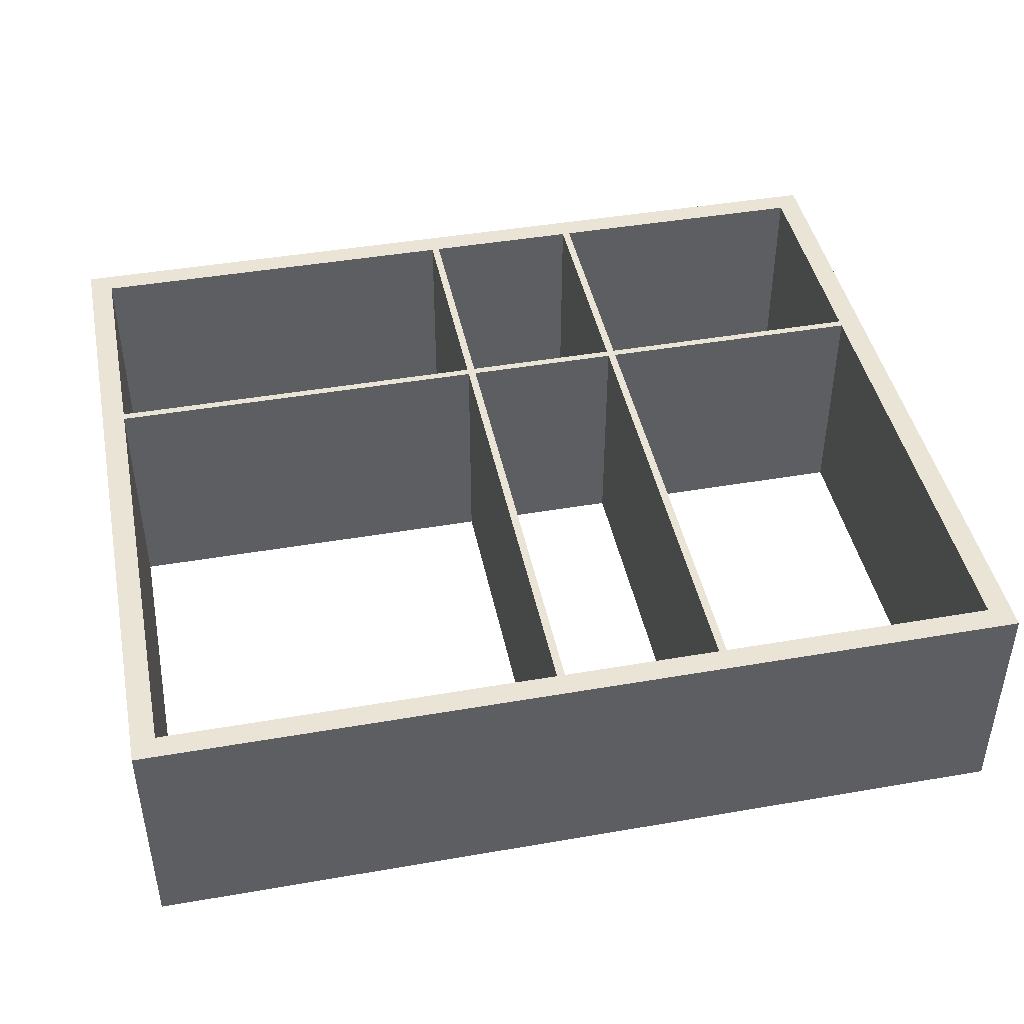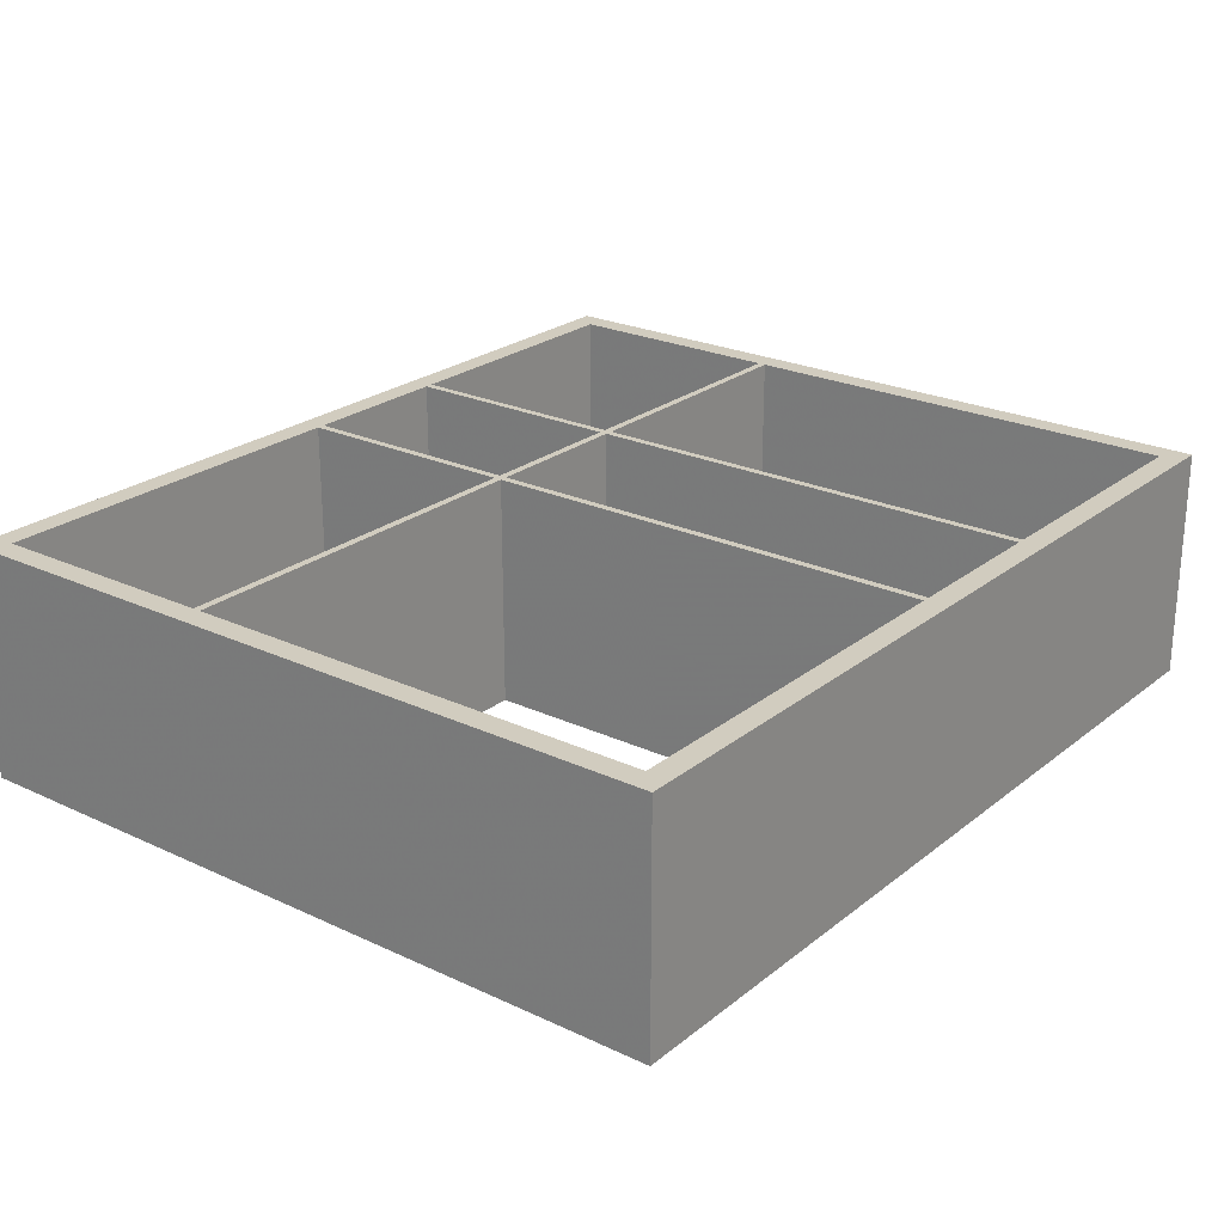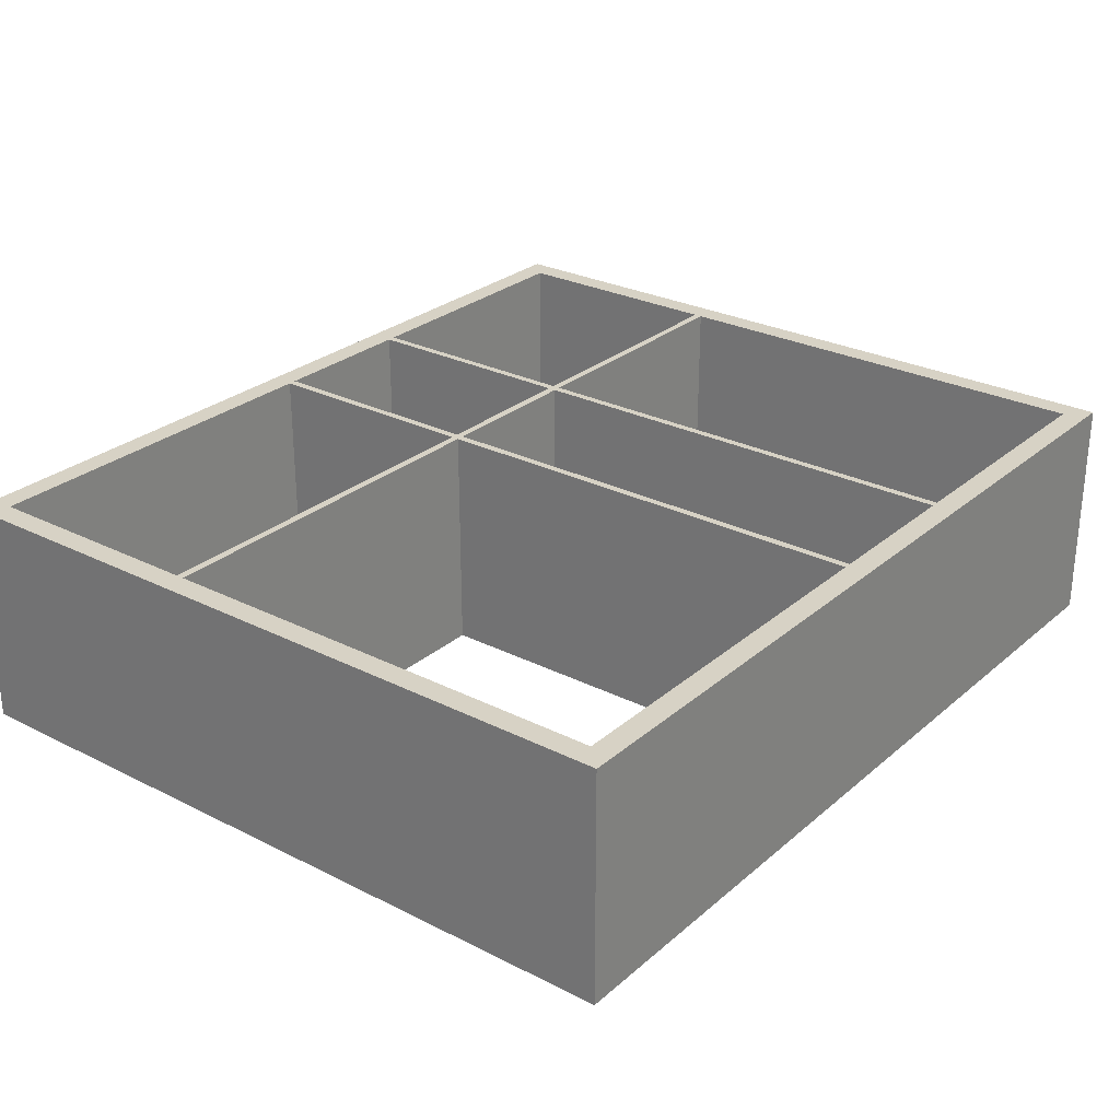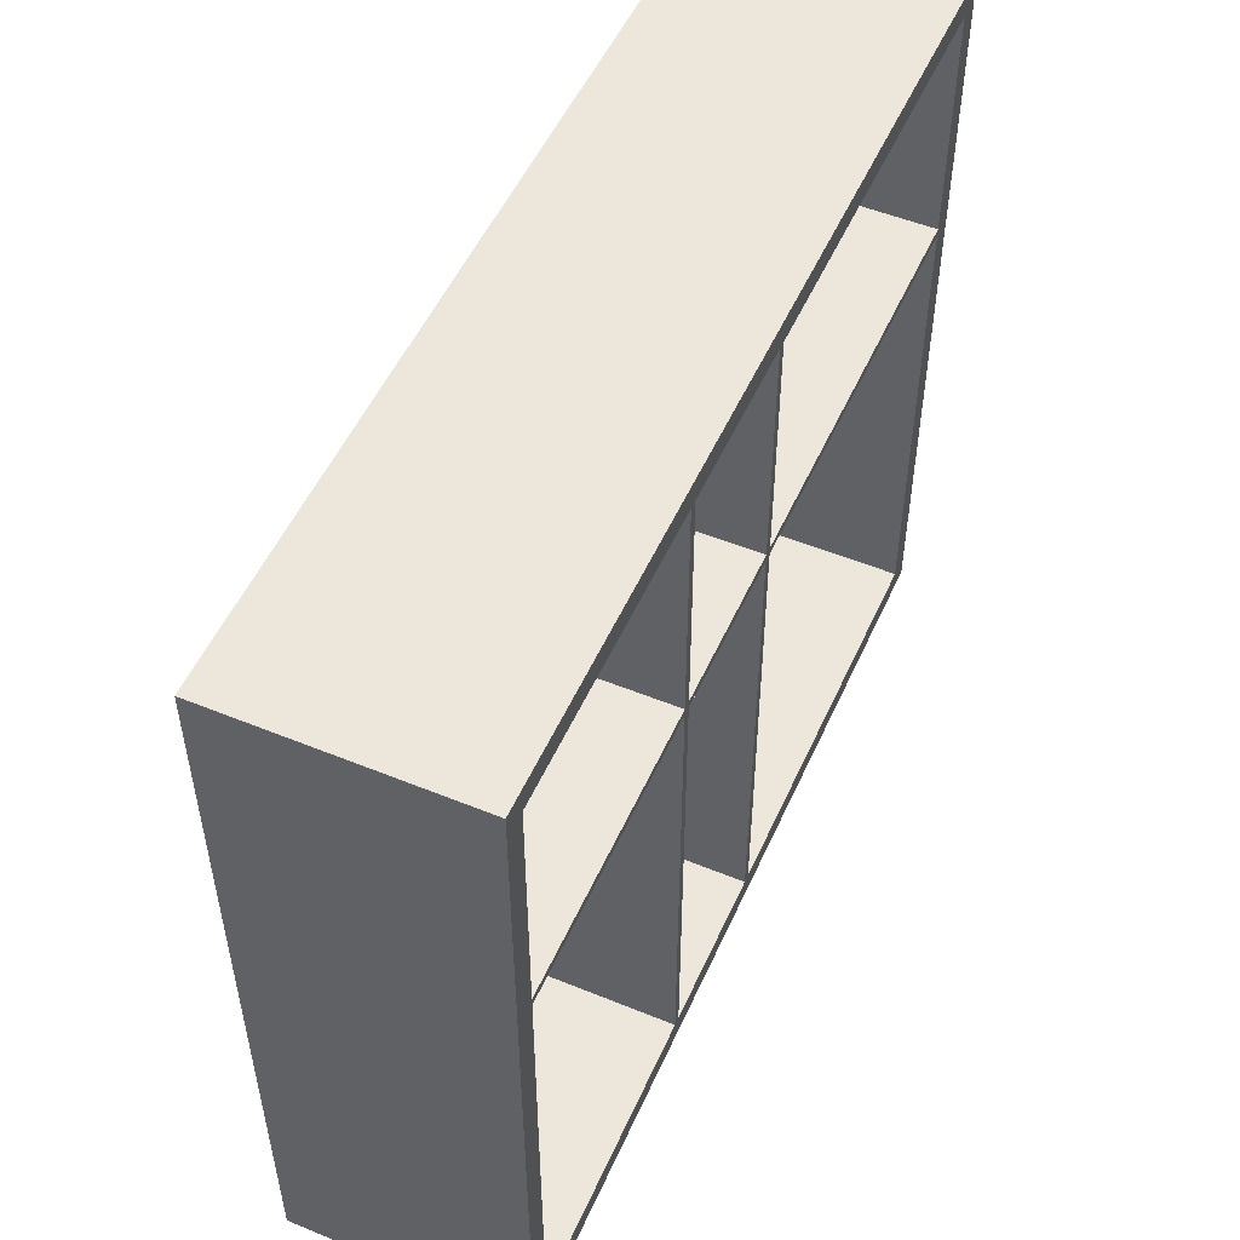
<metadata>
{"format":"obj","ext":"obj","renderer":"f3d","projection":"perspective","resolution":1024,"background":"white","views":[{"elev":43.8,"azim":-11.5,"up":"+Z"},{"elev":24.0,"azim":-52.2,"up":"+Z"},{"elev":27.5,"azim":-52.2,"up":"+Z"},{"elev":52.1,"azim":113.8,"up":"+Y"}]}
</metadata>
<code>
v 0 0 0
v 0 0 2.7
v 0 0 3
v 0 0.3 0
v 0 0.3 2.7
v 0 0.3 3
v 0 6.3 0
v 0 6.3 2.7
v 0 6.3 3
v 0 6.4 0
v 0 6.4 2.7
v 0 6.4 3
v 0 9.4 0
v 0 9.4 2.7
v 0 9.4 3
v 0 9.7 0
v 0 9.7 2.7
v 0 9.7 3
v 0.3 0 0
v 0.3 0 2.7
v 0.3 0 3
v 0.3 0.3 0
v 0.3 0.3 2.7
v 0.3 0.3 3
v 0.3 6.3 0
v 0.3 6.3 2.7
v 0.3 6.3 3
v 0.3 6.4 0
v 0.3 6.4 2.7
v 0.3 6.4 3
v 0.3 9.4 0
v 0.3 9.4 2.7
v 0.3 9.4 3
v 0.3 9.7 0
v 0.3 9.7 2.7
v 0.3 9.7 3
v 5.3 0 0
v 5.3 0 2.7
v 5.3 0 3
v 5.3 0.3 0
v 5.3 0.3 2.7
v 5.3 0.3 3
v 5.3 6.3 0
v 5.3 6.3 2.7
v 5.3 6.3 3
v 5.3 6.4 0
v 5.3 6.4 2.7
v 5.3 6.4 3
v 5.3 9.4 0
v 5.3 9.4 2.7
v 5.3 9.4 3
v 5.3 9.7 0
v 5.3 9.7 2.7
v 5.3 9.7 3
v 5.4 0 0
v 5.4 0 2.7
v 5.4 0 3
v 5.4 0.3 0
v 5.4 0.3 2.7
v 5.4 0.3 3
v 5.4 6.3 0
v 5.4 6.3 2.7
v 5.4 6.3 3
v 5.4 6.4 0
v 5.4 6.4 2.7
v 5.4 6.4 3
v 5.4 9.4 0
v 5.4 9.4 2.7
v 5.4 9.4 3
v 5.4 9.7 0
v 5.4 9.7 2.7
v 5.4 9.7 3
v 7.4 0 0
v 7.4 0 2.7
v 7.4 0 3
v 7.4 0.3 0
v 7.4 0.3 2.7
v 7.4 0.3 3
v 7.4 6.3 0
v 7.4 6.3 2.7
v 7.4 6.3 3
v 7.4 6.4 0
v 7.4 6.4 2.7
v 7.4 6.4 3
v 7.4 9.4 0
v 7.4 9.4 2.7
v 7.4 9.4 3
v 7.4 9.7 0
v 7.4 9.7 2.7
v 7.4 9.7 3
v 7.5 0 0
v 7.5 0 2.7
v 7.5 0 3
v 7.5 0.3 0
v 7.5 0.3 2.7
v 7.5 0.3 3
v 7.5 6.3 0
v 7.5 6.3 2.7
v 7.5 6.3 3
v 7.5 6.4 0
v 7.5 6.4 2.7
v 7.5 6.4 3
v 7.5 9.4 0
v 7.5 9.4 2.7
v 7.5 9.4 3
v 7.5 9.7 0
v 7.5 9.7 2.7
v 7.5 9.7 3
v 11 0 0
v 11 0 2.7
v 11 0 3
v 11 0.3 0
v 11 0.3 2.7
v 11 0.3 3
v 11 6.3 0
v 11 6.3 2.7
v 11 6.3 3
v 11 6.4 0
v 11 6.4 2.7
v 11 6.4 3
v 11 9.4 0
v 11 9.4 2.7
v 11 9.4 3
v 11 9.7 0
v 11 9.7 2.7
v 11 9.7 3
v 11.3 0 0
v 11.3 0 2.7
v 11.3 0 3
v 11.3 0.3 0
v 11.3 0.3 2.7
v 11.3 0.3 3
v 11.3 6.3 0
v 11.3 6.3 2.7
v 11.3 6.3 3
v 11.3 6.4 0
v 11.3 6.4 2.7
v 11.3 6.4 3
v 11.3 9.4 0
v 11.3 9.4 2.7
v 11.3 9.4 3
v 11.3 9.7 0
v 11.3 9.7 2.7
v 11.3 9.7 3
v 0 0.15 1.35
v 0.15 0 1.35
v 0.15 0.15 0
v 0 0.15 2.85
v 0.15 0 2.85
v 0.15 0.15 3
v 0 3.3 1.35
v 0.15 3.3 0
v 0 3.3 2.85
v 0.15 3.3 3
v 0 6.35 1.35
v 0.15 6.35 0
v 0 6.35 2.85
v 0.15 6.35 3
v 0 7.9 1.35
v 0.15 7.9 0
v 0 7.9 2.85
v 0.15 7.9 3
v 0 9.55 1.35
v 0.15 9.55 0
v 0 9.55 2.85
v 0.15 9.55 3
v 0.15 9.7 1.35
v 0.15 9.7 2.85
v 2.8 0 1.35
v 2.8 0.15 0
v 2.8 0 2.85
v 2.8 0.15 3
v 0.3 3.3 1.35
v 2.8 0.3 1.35
v 0.3 3.3 2.85
v 2.8 0.3 2.85
v 2.8 6.3 1.35
v 2.8 6.35 0
v 2.8 6.3 2.85
v 2.8 6.35 3
v 0.3 7.9 1.35
v 2.8 6.4 1.35
v 0.3 7.9 2.85
v 2.8 6.4 2.85
v 2.8 9.4 1.35
v 2.8 9.55 0
v 2.8 9.4 2.85
v 2.8 9.55 3
v 2.8 9.7 1.35
v 2.8 9.7 2.85
v 5.35 0 1.35
v 5.35 0.15 0
v 5.35 0 2.85
v 5.35 0.15 3
v 5.3 3.3 1.35
v 5.35 3.3 0
v 5.3 3.3 2.85
v 5.35 3.3 3
v 5.35 6.35 0
v 5.35 6.35 3
v 5.3 7.9 1.35
v 5.35 7.9 0
v 5.3 7.9 2.85
v 5.35 7.9 3
v 5.35 9.55 0
v 5.35 9.55 3
v 5.35 9.7 1.35
v 5.35 9.7 2.85
v 6.4 0 1.35
v 6.4 0.15 0
v 6.4 0 2.85
v 6.4 0.15 3
v 5.4 3.3 1.35
v 6.4 0.3 1.35
v 5.4 3.3 2.85
v 6.4 0.3 2.85
v 6.4 6.3 1.35
v 6.4 6.35 0
v 6.4 6.3 2.85
v 6.4 6.35 3
v 5.4 7.9 1.35
v 6.4 6.4 1.35
v 5.4 7.9 2.85
v 6.4 6.4 2.85
v 6.4 9.4 1.35
v 6.4 9.55 0
v 6.4 9.4 2.85
v 6.4 9.55 3
v 6.4 9.7 1.35
v 6.4 9.7 2.85
v 7.45 0 1.35
v 7.45 0.15 0
v 7.45 0 2.85
v 7.45 0.15 3
v 7.4 3.3 1.35
v 7.45 3.3 0
v 7.4 3.3 2.85
v 7.45 3.3 3
v 7.45 6.35 0
v 7.45 6.35 3
v 7.4 7.9 1.35
v 7.45 7.9 0
v 7.4 7.9 2.85
v 7.45 7.9 3
v 7.45 9.55 0
v 7.45 9.55 3
v 7.45 9.7 1.35
v 7.45 9.7 2.85
v 9.25 0 1.35
v 9.25 0.15 0
v 9.25 0 2.85
v 9.25 0.15 3
v 7.5 3.3 1.35
v 9.25 0.3 1.35
v 7.5 3.3 2.85
v 9.25 0.3 2.85
v 9.25 6.3 1.35
v 9.25 6.35 0
v 9.25 6.3 2.85
v 9.25 6.35 3
v 7.5 7.9 1.35
v 9.25 6.4 1.35
v 7.5 7.9 2.85
v 9.25 6.4 2.85
v 9.25 9.4 1.35
v 9.25 9.55 0
v 9.25 9.4 2.85
v 9.25 9.55 3
v 9.25 9.7 1.35
v 9.25 9.7 2.85
v 11.15 0 1.35
v 11.15 0.15 0
v 11.15 0 2.85
v 11.15 0.15 3
v 11 3.3 1.35
v 11.15 3.3 0
v 11 3.3 2.85
v 11.15 3.3 3
v 11.15 6.35 0
v 11.15 6.35 3
v 11 7.9 1.35
v 11.15 7.9 0
v 11 7.9 2.85
v 11.15 7.9 3
v 11.15 9.55 0
v 11.15 9.55 3
v 11.15 9.7 1.35
v 11.15 9.7 2.85
v 11.3 0.15 1.35
v 11.3 0.15 2.85
v 11.3 3.3 1.35
v 11.3 3.3 2.85
v 11.3 6.35 1.35
v 11.3 6.35 2.85
v 11.3 7.9 1.35
v 11.3 7.9 2.85
v 11.3 9.55 1.35
v 11.3 9.55 2.85
f 145 2 1
f 145 1 4
f 145 4 5
f 145 5 2
f 146 2 1
f 146 1 19
f 146 19 20
f 146 20 2
f 147 4 1
f 147 1 19
f 147 19 22
f 147 22 4
f 148 3 2
f 148 2 5
f 148 5 6
f 148 6 3
f 149 3 2
f 149 2 20
f 149 20 21
f 149 21 3
f 150 6 3
f 150 3 21
f 150 21 24
f 150 24 6
f 151 5 4
f 151 4 7
f 151 7 8
f 151 8 5
f 152 25 7
f 152 7 4
f 152 4 22
f 152 22 25
f 153 6 5
f 153 5 8
f 153 8 9
f 153 9 6
f 154 27 9
f 154 9 6
f 154 6 24
f 154 24 27
f 155 8 7
f 155 7 10
f 155 10 11
f 155 11 8
f 156 28 10
f 156 10 7
f 156 7 25
f 156 25 28
f 157 9 8
f 157 8 11
f 157 11 12
f 157 12 9
f 158 30 12
f 158 12 9
f 158 9 27
f 158 27 30
f 159 11 10
f 159 10 13
f 159 13 14
f 159 14 11
f 160 31 13
f 160 13 10
f 160 10 28
f 160 28 31
f 161 12 11
f 161 11 14
f 161 14 15
f 161 15 12
f 162 33 15
f 162 15 12
f 162 12 30
f 162 30 33
f 163 14 13
f 163 13 16
f 163 16 17
f 163 17 14
f 164 34 16
f 164 16 13
f 164 13 31
f 164 31 34
f 165 15 14
f 165 14 17
f 165 17 18
f 165 18 15
f 166 36 18
f 166 18 15
f 166 15 33
f 166 33 36
f 167 17 16
f 167 16 34
f 167 34 35
f 167 35 17
f 168 18 17
f 168 17 35
f 168 35 36
f 168 36 18
f 169 20 19
f 169 19 37
f 169 37 38
f 169 38 20
f 170 22 19
f 170 19 37
f 170 37 40
f 170 40 22
f 171 21 20
f 171 20 38
f 171 38 39
f 171 39 21
f 172 24 21
f 172 21 39
f 172 39 42
f 172 42 24
f 173 23 22
f 173 22 25
f 173 25 26
f 173 26 23
f 174 23 22
f 174 22 40
f 174 40 41
f 174 41 23
f 175 24 23
f 175 23 26
f 175 26 27
f 175 27 24
f 176 24 23
f 176 23 41
f 176 41 42
f 176 42 24
f 177 26 25
f 177 25 43
f 177 43 44
f 177 44 26
f 178 28 25
f 178 25 43
f 178 43 46
f 178 46 28
f 179 27 26
f 179 26 44
f 179 44 45
f 179 45 27
f 180 30 27
f 180 27 45
f 180 45 48
f 180 48 30
f 181 29 28
f 181 28 31
f 181 31 32
f 181 32 29
f 182 29 28
f 182 28 46
f 182 46 47
f 182 47 29
f 183 30 29
f 183 29 32
f 183 32 33
f 183 33 30
f 184 30 29
f 184 29 47
f 184 47 48
f 184 48 30
f 185 32 31
f 185 31 49
f 185 49 50
f 185 50 32
f 186 34 31
f 186 31 49
f 186 49 52
f 186 52 34
f 187 33 32
f 187 32 50
f 187 50 51
f 187 51 33
f 188 36 33
f 188 33 51
f 188 51 54
f 188 54 36
f 189 35 34
f 189 34 52
f 189 52 53
f 189 53 35
f 190 36 35
f 190 35 53
f 190 53 54
f 190 54 36
f 191 38 37
f 191 37 55
f 191 55 56
f 191 56 38
f 192 40 37
f 192 37 55
f 192 55 58
f 192 58 40
f 193 39 38
f 193 38 56
f 193 56 57
f 193 57 39
f 194 42 39
f 194 39 57
f 194 57 60
f 194 60 42
f 195 41 40
f 195 40 43
f 195 43 44
f 195 44 41
f 196 61 43
f 196 43 40
f 196 40 58
f 196 58 61
f 197 42 41
f 197 41 44
f 197 44 45
f 197 45 42
f 198 63 45
f 198 45 42
f 198 42 60
f 198 60 63
f 199 46 43
f 199 43 61
f 199 61 64
f 199 64 46
f 200 48 45
f 200 45 63
f 200 63 66
f 200 66 48
f 201 47 46
f 201 46 49
f 201 49 50
f 201 50 47
f 202 67 49
f 202 49 46
f 202 46 64
f 202 64 67
f 203 48 47
f 203 47 50
f 203 50 51
f 203 51 48
f 204 69 51
f 204 51 48
f 204 48 66
f 204 66 69
f 205 52 49
f 205 49 67
f 205 67 70
f 205 70 52
f 206 54 51
f 206 51 69
f 206 69 72
f 206 72 54
f 207 53 52
f 207 52 70
f 207 70 71
f 207 71 53
f 208 54 53
f 208 53 71
f 208 71 72
f 208 72 54
f 209 56 55
f 209 55 73
f 209 73 74
f 209 74 56
f 210 58 55
f 210 55 73
f 210 73 76
f 210 76 58
f 211 57 56
f 211 56 74
f 211 74 75
f 211 75 57
f 212 60 57
f 212 57 75
f 212 75 78
f 212 78 60
f 213 59 58
f 213 58 61
f 213 61 62
f 213 62 59
f 214 59 58
f 214 58 76
f 214 76 77
f 214 77 59
f 215 60 59
f 215 59 62
f 215 62 63
f 215 63 60
f 216 60 59
f 216 59 77
f 216 77 78
f 216 78 60
f 217 62 61
f 217 61 79
f 217 79 80
f 217 80 62
f 218 64 61
f 218 61 79
f 218 79 82
f 218 82 64
f 219 63 62
f 219 62 80
f 219 80 81
f 219 81 63
f 220 66 63
f 220 63 81
f 220 81 84
f 220 84 66
f 221 65 64
f 221 64 67
f 221 67 68
f 221 68 65
f 222 65 64
f 222 64 82
f 222 82 83
f 222 83 65
f 223 66 65
f 223 65 68
f 223 68 69
f 223 69 66
f 224 66 65
f 224 65 83
f 224 83 84
f 224 84 66
f 225 68 67
f 225 67 85
f 225 85 86
f 225 86 68
f 226 70 67
f 226 67 85
f 226 85 88
f 226 88 70
f 227 69 68
f 227 68 86
f 227 86 87
f 227 87 69
f 228 72 69
f 228 69 87
f 228 87 90
f 228 90 72
f 229 71 70
f 229 70 88
f 229 88 89
f 229 89 71
f 230 72 71
f 230 71 89
f 230 89 90
f 230 90 72
f 231 74 73
f 231 73 91
f 231 91 92
f 231 92 74
f 232 76 73
f 232 73 91
f 232 91 94
f 232 94 76
f 233 75 74
f 233 74 92
f 233 92 93
f 233 93 75
f 234 78 75
f 234 75 93
f 234 93 96
f 234 96 78
f 235 77 76
f 235 76 79
f 235 79 80
f 235 80 77
f 236 97 79
f 236 79 76
f 236 76 94
f 236 94 97
f 237 78 77
f 237 77 80
f 237 80 81
f 237 81 78
f 238 99 81
f 238 81 78
f 238 78 96
f 238 96 99
f 239 100 82
f 239 82 79
f 239 79 97
f 239 97 100
f 240 102 84
f 240 84 81
f 240 81 99
f 240 99 102
f 241 83 82
f 241 82 85
f 241 85 86
f 241 86 83
f 242 103 85
f 242 85 82
f 242 82 100
f 242 100 103
f 243 84 83
f 243 83 86
f 243 86 87
f 243 87 84
f 244 105 87
f 244 87 84
f 244 84 102
f 244 102 105
f 245 88 85
f 245 85 103
f 245 103 106
f 245 106 88
f 246 90 87
f 246 87 105
f 246 105 108
f 246 108 90
f 247 89 88
f 247 88 106
f 247 106 107
f 247 107 89
f 248 90 89
f 248 89 107
f 248 107 108
f 248 108 90
f 249 92 91
f 249 91 109
f 249 109 110
f 249 110 92
f 250 94 91
f 250 91 109
f 250 109 112
f 250 112 94
f 251 93 92
f 251 92 110
f 251 110 111
f 251 111 93
f 252 96 93
f 252 93 111
f 252 111 114
f 252 114 96
f 253 95 94
f 253 94 97
f 253 97 98
f 253 98 95
f 254 95 94
f 254 94 112
f 254 112 113
f 254 113 95
f 255 96 95
f 255 95 98
f 255 98 99
f 255 99 96
f 256 96 95
f 256 95 113
f 256 113 114
f 256 114 96
f 257 98 97
f 257 97 115
f 257 115 116
f 257 116 98
f 258 100 97
f 258 97 115
f 258 115 118
f 258 118 100
f 259 99 98
f 259 98 116
f 259 116 117
f 259 117 99
f 260 102 99
f 260 99 117
f 260 117 120
f 260 120 102
f 261 101 100
f 261 100 103
f 261 103 104
f 261 104 101
f 262 101 100
f 262 100 118
f 262 118 119
f 262 119 101
f 263 102 101
f 263 101 104
f 263 104 105
f 263 105 102
f 264 102 101
f 264 101 119
f 264 119 120
f 264 120 102
f 265 104 103
f 265 103 121
f 265 121 122
f 265 122 104
f 266 106 103
f 266 103 121
f 266 121 124
f 266 124 106
f 267 105 104
f 267 104 122
f 267 122 123
f 267 123 105
f 268 108 105
f 268 105 123
f 268 123 126
f 268 126 108
f 269 107 106
f 269 106 124
f 269 124 125
f 269 125 107
f 270 108 107
f 270 107 125
f 270 125 126
f 270 126 108
f 271 110 109
f 271 109 127
f 271 127 128
f 271 128 110
f 272 112 109
f 272 109 127
f 272 127 130
f 272 130 112
f 273 111 110
f 273 110 128
f 273 128 129
f 273 129 111
f 274 114 111
f 274 111 129
f 274 129 132
f 274 132 114
f 275 113 112
f 275 112 115
f 275 115 116
f 275 116 113
f 276 133 115
f 276 115 112
f 276 112 130
f 276 130 133
f 277 114 113
f 277 113 116
f 277 116 117
f 277 117 114
f 278 135 117
f 278 117 114
f 278 114 132
f 278 132 135
f 279 136 118
f 279 118 115
f 279 115 133
f 279 133 136
f 280 138 120
f 280 120 117
f 280 117 135
f 280 135 138
f 281 119 118
f 281 118 121
f 281 121 122
f 281 122 119
f 282 139 121
f 282 121 118
f 282 118 136
f 282 136 139
f 283 120 119
f 283 119 122
f 283 122 123
f 283 123 120
f 284 141 123
f 284 123 120
f 284 120 138
f 284 138 141
f 285 142 124
f 285 124 121
f 285 121 139
f 285 139 142
f 286 144 126
f 286 126 123
f 286 123 141
f 286 141 144
f 287 125 124
f 287 124 142
f 287 142 143
f 287 143 125
f 288 126 125
f 288 125 143
f 288 143 144
f 288 144 126
f 289 128 127
f 289 127 130
f 289 130 131
f 289 131 128
f 290 129 128
f 290 128 131
f 290 131 132
f 290 132 129
f 291 131 130
f 291 130 133
f 291 133 134
f 291 134 131
f 292 132 131
f 292 131 134
f 292 134 135
f 292 135 132
f 293 134 133
f 293 133 136
f 293 136 137
f 293 137 134
f 294 135 134
f 294 134 137
f 294 137 138
f 294 138 135
f 295 137 136
f 295 136 139
f 295 139 140
f 295 140 137
f 296 138 137
f 296 137 140
f 296 140 141
f 296 141 138
f 297 140 139
f 297 139 142
f 297 142 143
f 297 143 140
f 298 141 140
f 298 140 143
f 298 143 144
f 298 144 141

</code>
